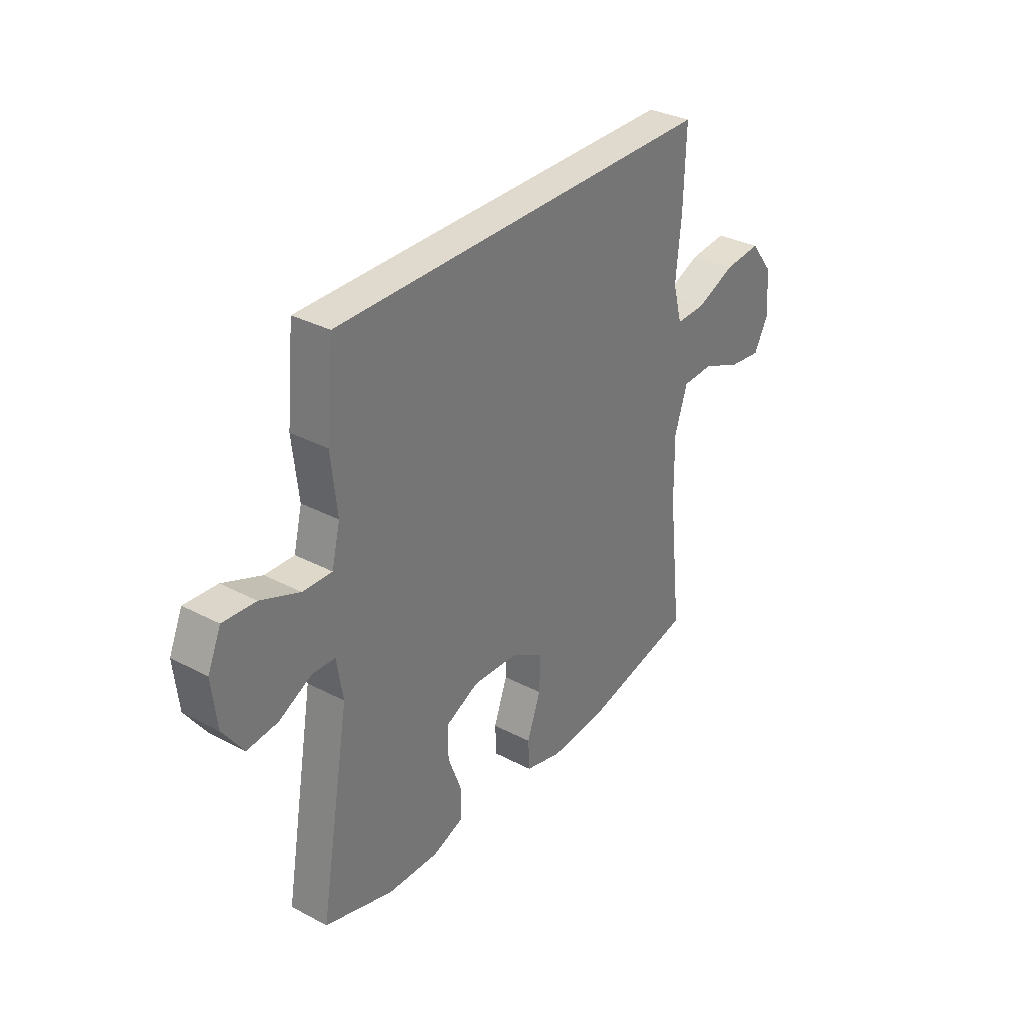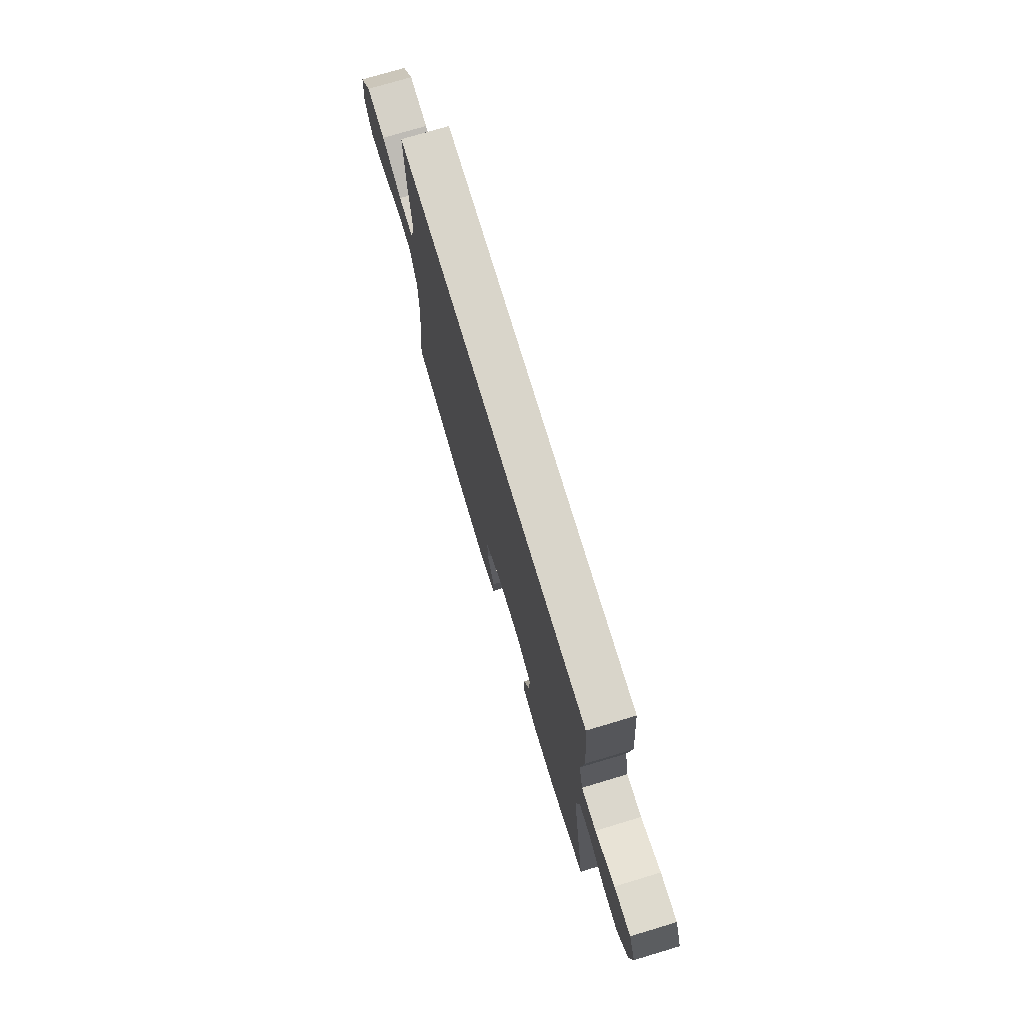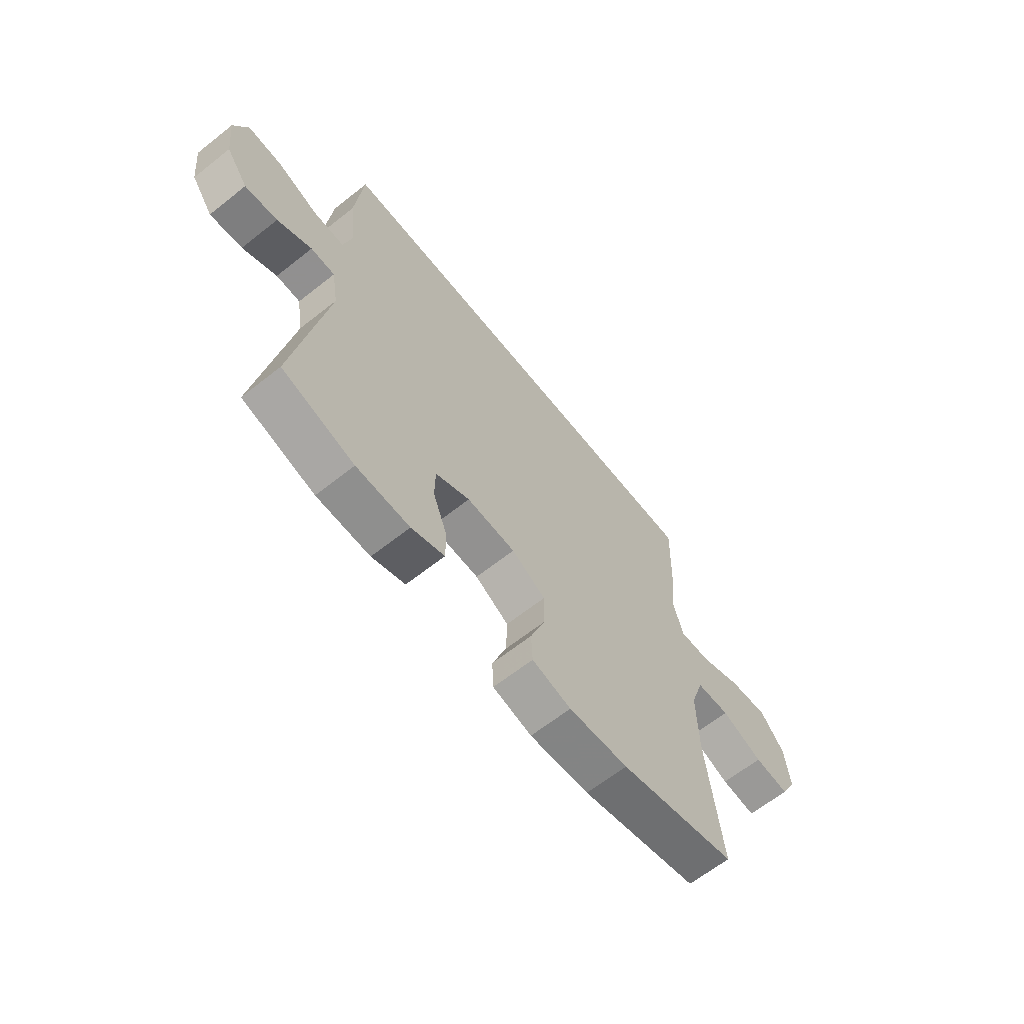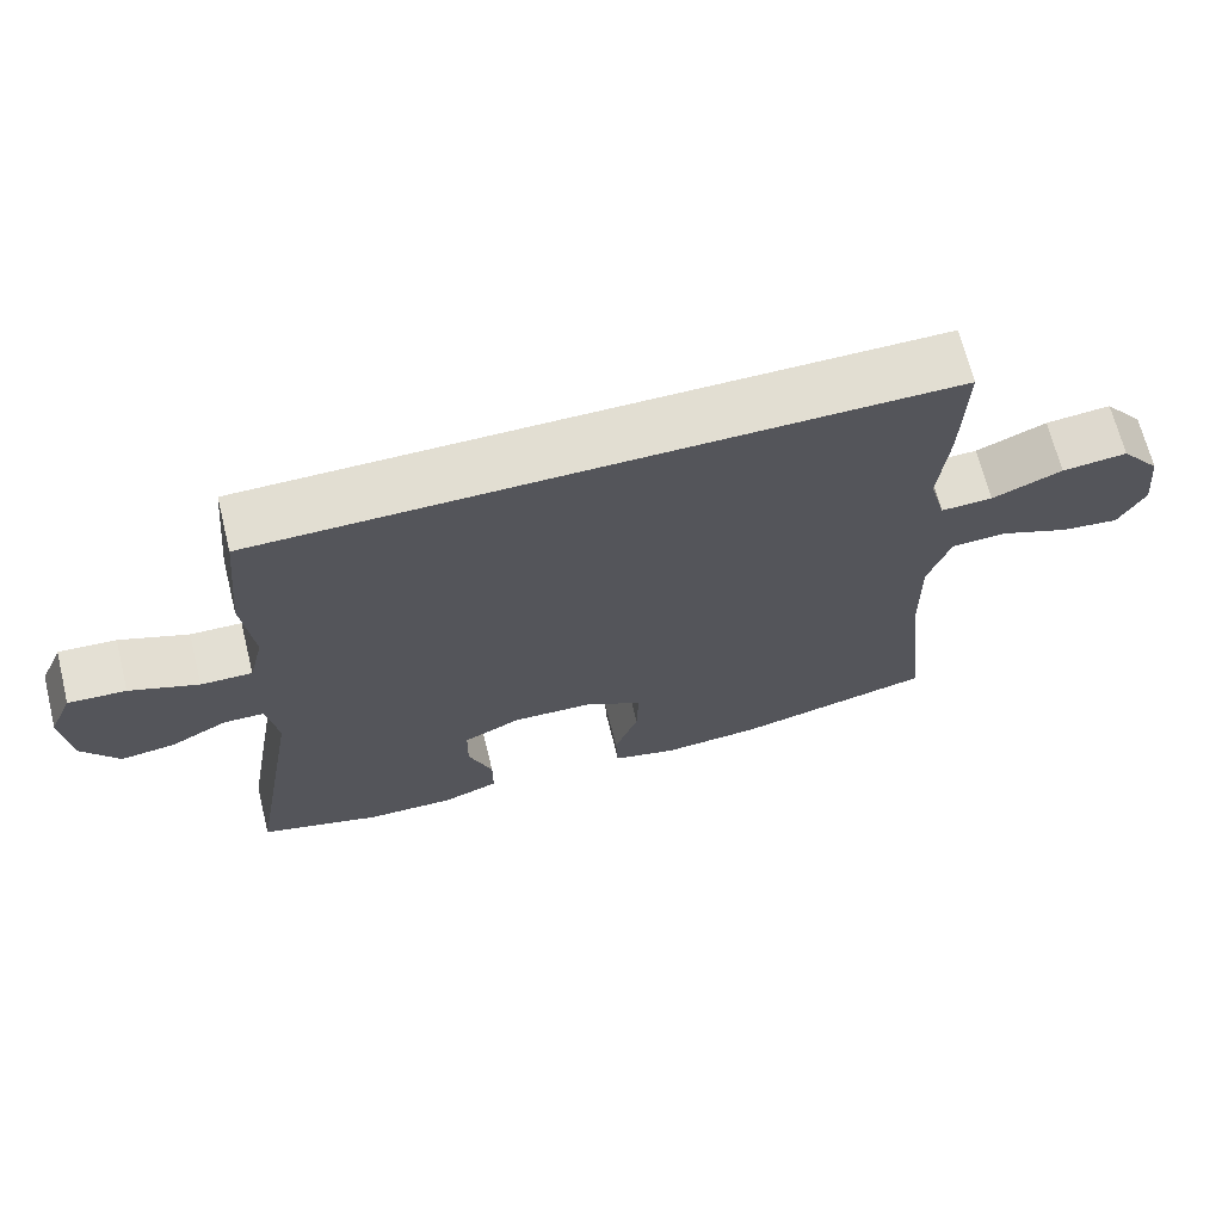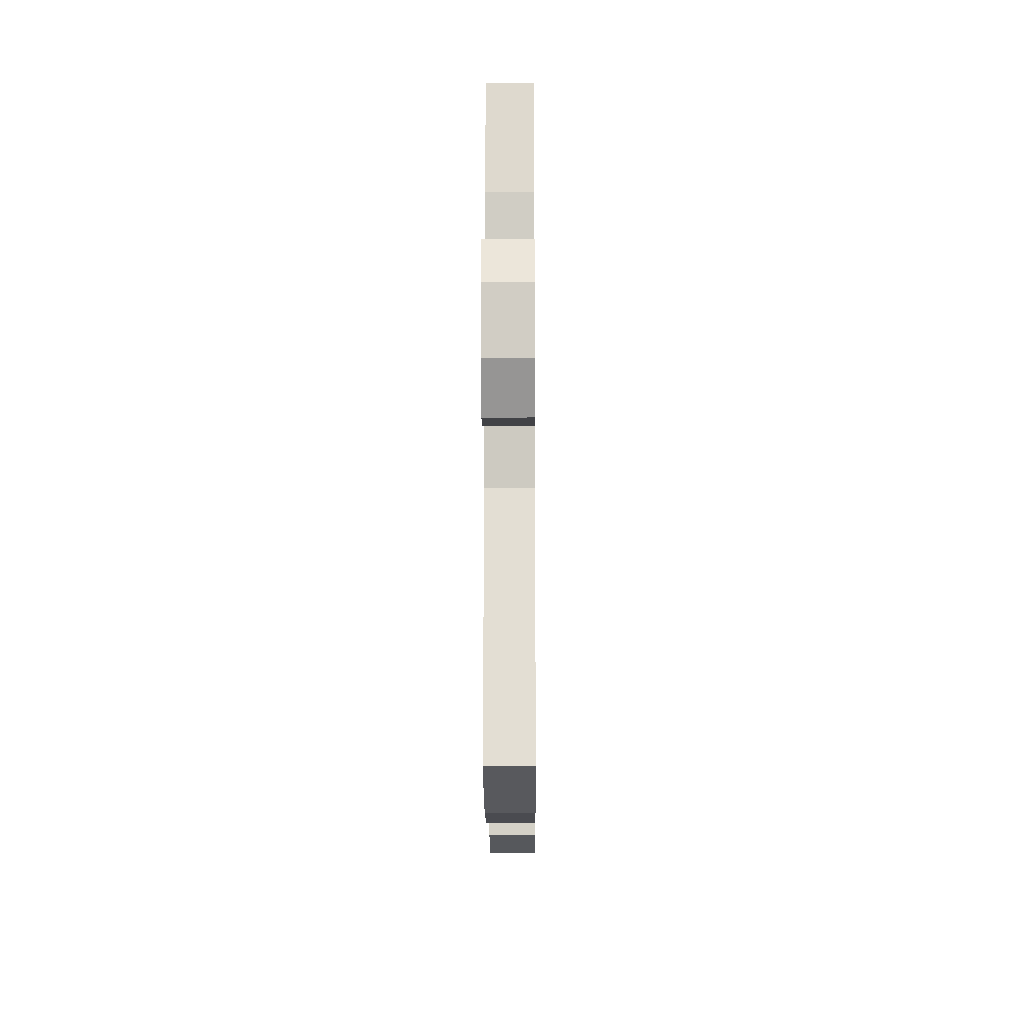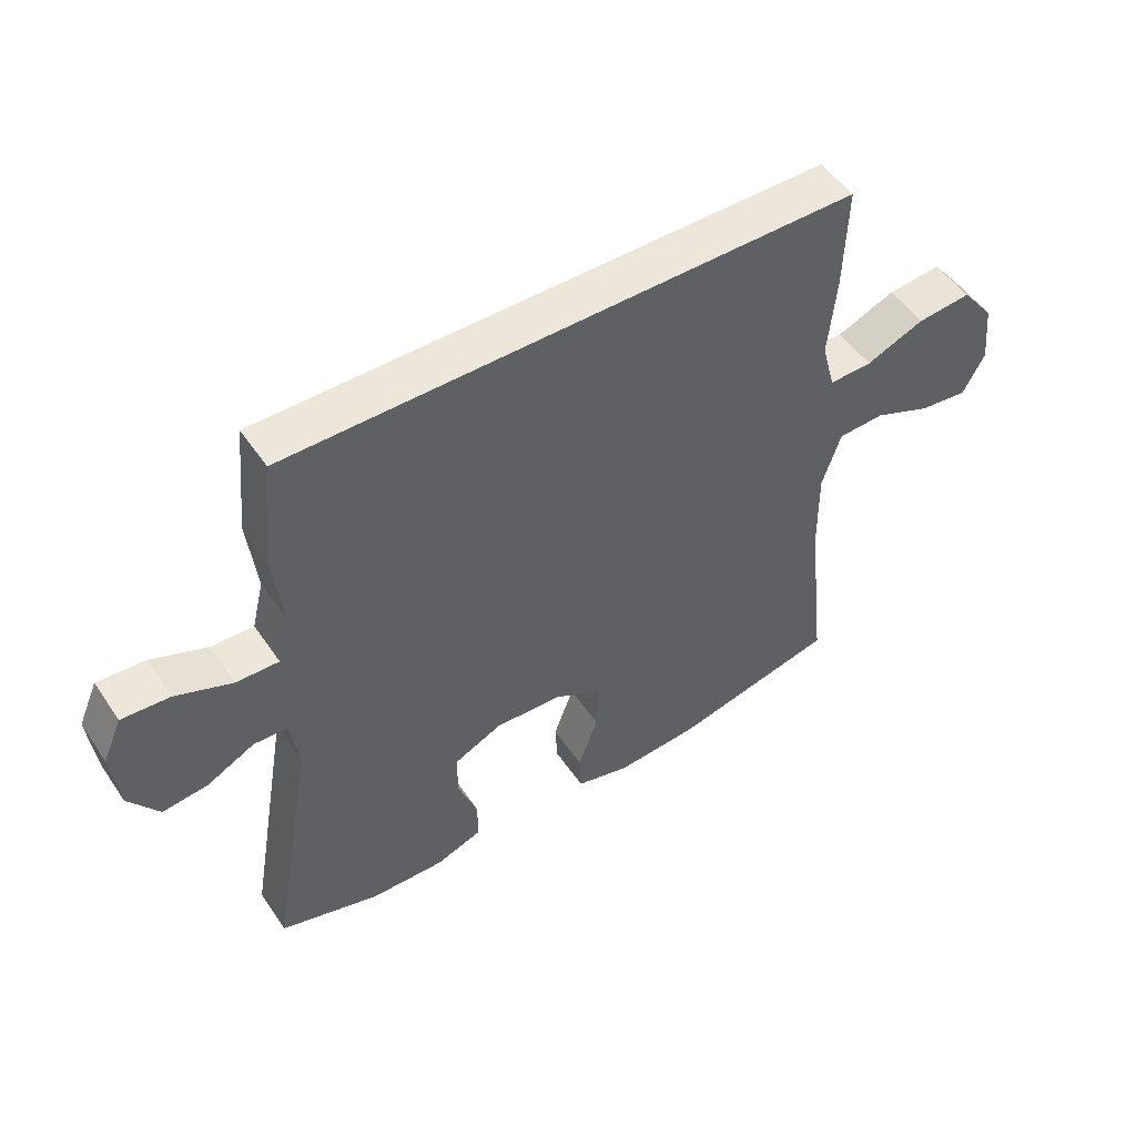
<metadata>
{"format":"obj","ext":"obj","renderer":"f3d","projection":"perspective","resolution":1024,"background":"white","views":[{"elev":32.7,"azim":126.1,"up":"+Z"},{"elev":74.6,"azim":73.3,"up":"+Z"},{"elev":-64.2,"azim":128.6,"up":"+Z"},{"elev":67.9,"azim":165.9,"up":"+Z"},{"elev":-13.1,"azim":90.4,"up":"+Z"},{"elev":50.9,"azim":146.9,"up":"+Z"}]}
</metadata>
<code>
v 0.5 0.07 -0.5
v 0.344 0.07 -0.547
v 0.229 0.07 -0.55
v 0.157 0.07 -0.524
v 0.157 0.07 -0.459
v 0.188 0.07 -0.377
v 0.187 0.07 -0.307
v 0.113 0.07 -0.272
v 0.008 0.07 -0.277
v -0.065 0.07 -0.32
v -0.063 0.07 -0.397
v -0.032 0.07 -0.482
v -0.035 0.07 -0.545
v -0.119 0.07 -0.567
v -0.247 0.07 -0.558
v -0.5 0.07 -0.5
v -0.469 0.07 -0.223
v -0.467 0.07 -0.086
v -0.496 0.07 0.002
v -0.568 0.07 0.005
v -0.657 0.07 -0.032
v -0.732 0.07 -0.041
v -0.766 0.07 0.023
v -0.756 0.07 0.118
v -0.705 0.07 0.183
v -0.621 0.07 0.175
v -0.531 0.07 0.138
v -0.464 0.07 0.136
v -0.443 0.07 0.214
v -0.455 0.07 0.338
v -0.46 0.07 0.5
v 0.42 0.07 0.5
v 0.437 0.07 0.326
v 0.423 0.07 0.204
v 0.442 0.07 0.127
v 0.508 0.07 0.129
v 0.596 0.07 0.164
v 0.67 0.07 0.169
v 0.7 0.07 0.1
v 0.689 0.07 0.001
v 0.642 0.07 -0.065
v 0.572 0.07 -0.057
v 0.498 0.07 -0.019
v 0.446 0.07 -0.021
v 0.432 0.07 -0.107
v 0.5 0 -0.5
v 0.344 0 -0.547
v 0.229 0 -0.55
v 0.157 0 -0.524
v 0.157 0 -0.459
v 0.188 0 -0.377
v 0.187 0 -0.307
v 0.113 0 -0.272
v 0.008 0 -0.277
v -0.065 0 -0.32
v -0.063 0 -0.397
v -0.032 0 -0.482
v -0.035 0 -0.545
v -0.119 0 -0.567
v -0.247 0 -0.558
v -0.5 0 -0.5
v -0.469 0 -0.223
v -0.467 0 -0.086
v -0.496 0 0.002
v -0.568 0 0.005
v -0.657 0 -0.032
v -0.732 0 -0.041
v -0.766 0 0.023
v -0.756 0 0.118
v -0.705 0 0.183
v -0.621 0 0.175
v -0.531 0 0.138
v -0.464 0 0.136
v -0.443 0 0.214
v -0.455 0 0.338
v -0.46 0 0.5
v 0.42 0 0.5
v 0.437 0 0.326
v 0.423 0 0.204
v 0.442 0 0.127
v 0.508 0 0.129
v 0.596 0 0.164
v 0.67 0 0.169
v 0.7 0 0.1
v 0.689 0 0.001
v 0.642 0 -0.065
v 0.572 0 -0.057
v 0.498 0 -0.019
v 0.446 0 -0.021
v 0.432 0 -0.107
f 40 41 42 43
f 40 43 44
f 39 40 44
f 36 37 38 39
f 35 36 39 44
f 34 35 44 45
f 32 33 34
f 29 30 31 32
f 28 29 32 34
f 24 25 26 27
f 24 27 28
f 23 24 28
f 20 21 22 23
f 19 20 23 28
f 18 19 28 34
f 14 15 16 17
f 11 12 13 14
f 10 11 14 17
f 9 10 17 18
f 3 4 5 6
f 3 6 7
f 45 1 2 3
f 45 3 7
f 34 45 7 8
f 8 9 18 34
f 88 87 86 85
f 89 88 85
f 89 85 84
f 84 83 82 81
f 89 84 81 80
f 90 89 80 79
f 79 78 77
f 77 76 75 74
f 79 77 74 73
f 72 71 70 69
f 73 72 69
f 73 69 68
f 68 67 66 65
f 73 68 65 64
f 79 73 64 63
f 62 61 60 59
f 59 58 57 56
f 62 59 56 55
f 63 62 55 54
f 51 50 49 48
f 52 51 48
f 48 47 46 90
f 52 48 90
f 53 52 90 79
f 79 63 54 53
f 1 46 47 2
f 2 47 48 3
f 3 48 49 4
f 4 49 50 5
f 5 50 51 6
f 6 51 52 7
f 7 52 53 8
f 8 53 54 9
f 9 54 55 10
f 10 55 56 11
f 11 56 57 12
f 12 57 58 13
f 13 58 59 14
f 14 59 60 15
f 15 60 61 16
f 16 61 62 17
f 17 62 63 18
f 18 63 64 19
f 19 64 65 20
f 20 65 66 21
f 21 66 67 22
f 22 67 68 23
f 23 68 69 24
f 24 69 70 25
f 25 70 71 26
f 26 71 72 27
f 27 72 73 28
f 28 73 74 29
f 29 74 75 30
f 30 75 76 31
f 31 76 77 32
f 32 77 78 33
f 33 78 79 34
f 34 79 80 35
f 35 80 81 36
f 36 81 82 37
f 37 82 83 38
f 38 83 84 39
f 39 84 85 40
f 40 85 86 41
f 41 86 87 42
f 42 87 88 43
f 43 88 89 44
f 44 89 90 45
f 45 90 46 1

</code>
